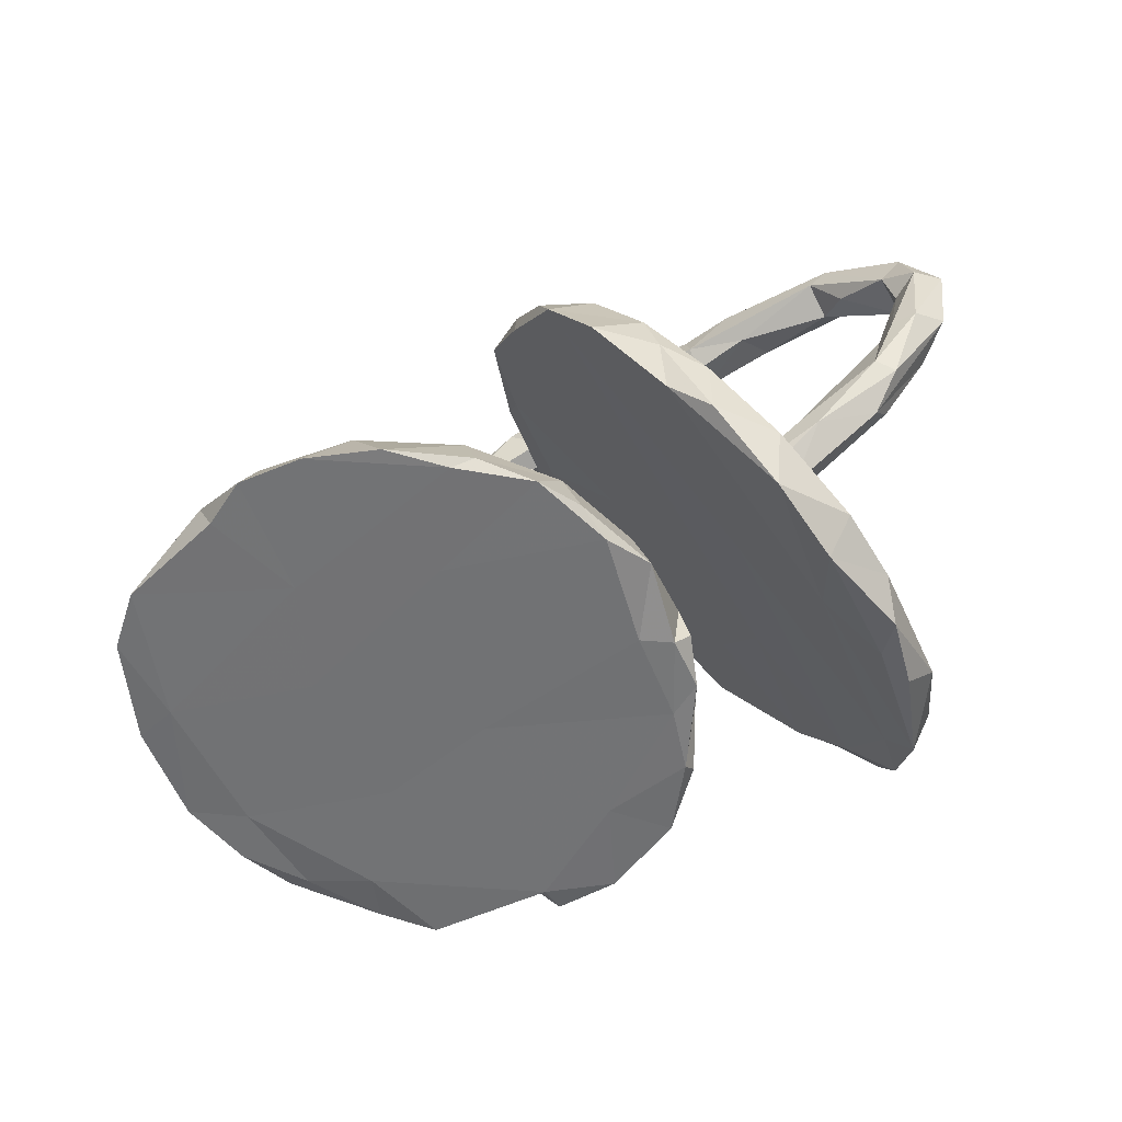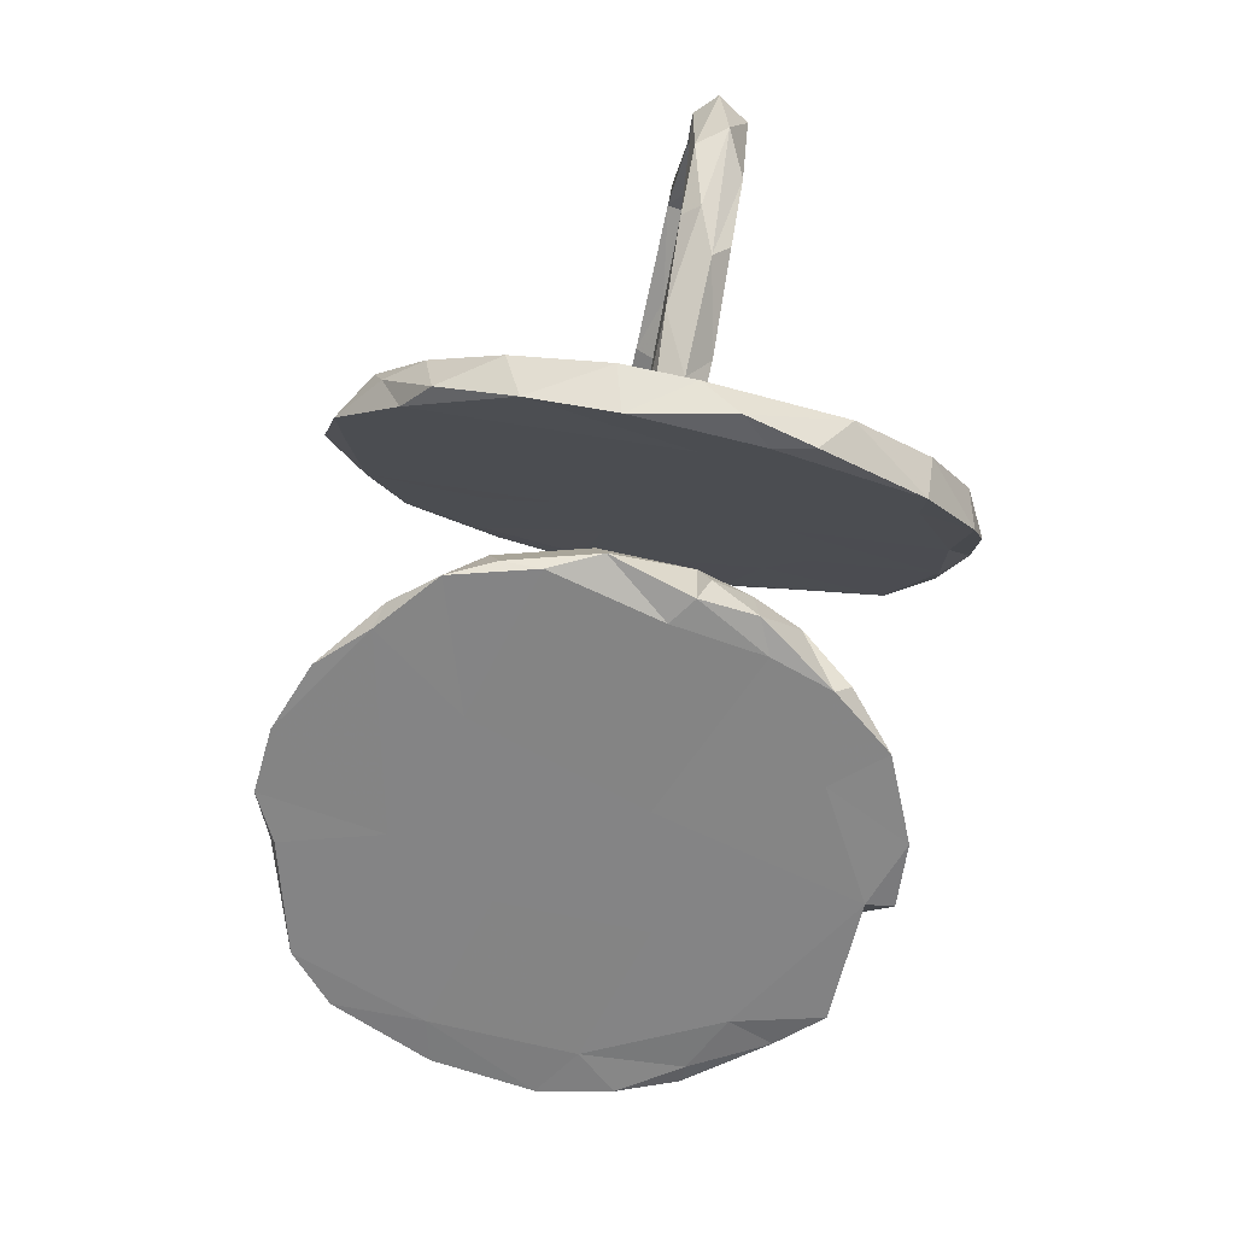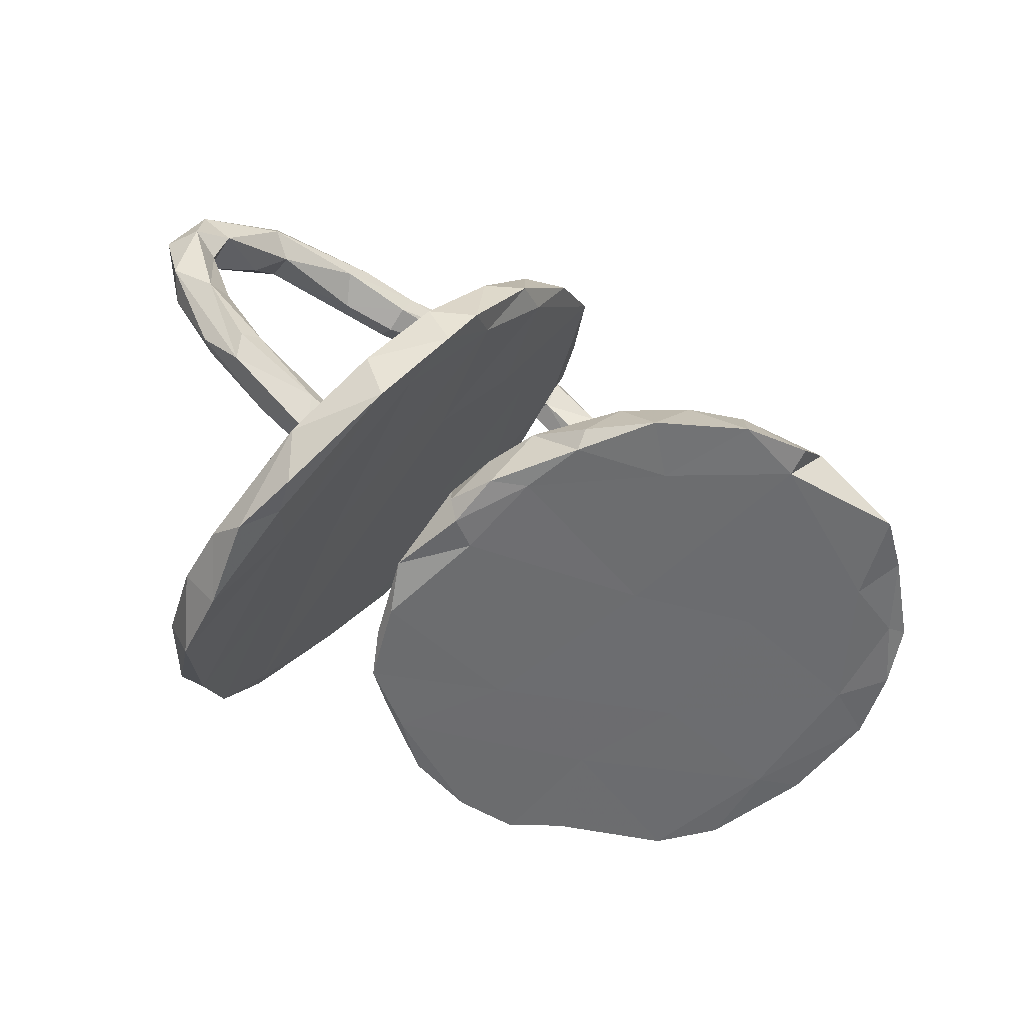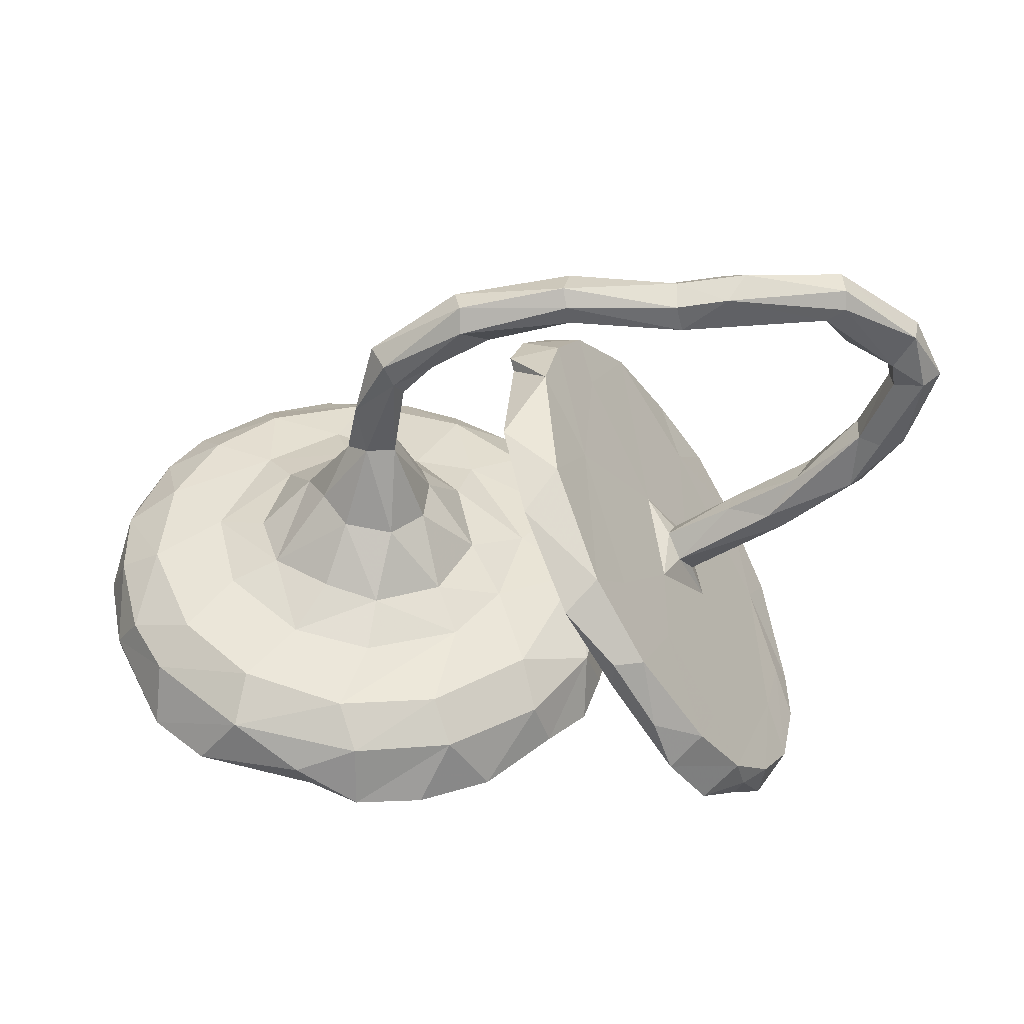
<metadata>
{"format":"obj","ext":"obj","renderer":"f3d","projection":"perspective","resolution":1024,"background":"white","views":[{"elev":-58.4,"azim":30.0,"up":"+Z"},{"elev":-67.0,"azim":78.1,"up":"+Z"},{"elev":-57.1,"azim":148.5,"up":"+Z"},{"elev":45.9,"azim":-2.7,"up":"+Z"}]}
</metadata>
<code>
v 0.07635 0.2143 -0.1884
v 0.3116 -0.04534 -0.01615
v 0.4803 -0.04201 0.09637
v -0.2822 0.02121 0.5146
v 0.4099 0.05106 0.595
v -0.002117 0.01721 -0.005617
v -0.002117 -0.07361 0.2895
v -0.3402 -0.4865 -0.03529
v 0.5452 0.05035 -0.4835
v -0.1996 0.09558 0.1206
v 0.09149 0.2172 0.1445
v 0.6964 0.03176 0.4007
v -0.0415 -0.04374 0.3521
v -0.1043 -0.04498 0.04557
v -0.3198 0.4167 0.002569
v 0.58 -0.01308 0.6472
v 0.7367 0.04072 0.5192
v 0.1981 -0.4344 0.1299
v -0.21 0.203 0.03935
v -0.1188 -0.008647 0.6315
v -0.6637 0.351 -0.02407
v 0.7612 0.01475 0.3058
v 0.6106 0.04516 0.1419
v -0.3495 0.2087 0.06318
v 0.4999 0.1361 -0.3341
v -0.01629 -0.2939 -0.01586
v -0.526 0.4416 -0.0347
v 0.03965 0.3262 -0.1871
v 0.4087 -0.4447 -0.2339
v -0.5166 0.000847 0.08094
v -0.7033 0.1343 0.04373
v 0.452 0.04741 0.0475
v 0.435 0.005862 -0.01243
v 0.3781 -0.1832 -0.2803
v -0.3893 -0.03577 0.1885
v 0.08402 0.05209 0.6484
v 0.784 -0.00294 0.428
v -0.3423 -0.5278 -0.1385
v 0.2798 -0.0009 0.5562
v -0.6363 -0.4249 -0.1122
v -0.2679 0.1288 0.1359
v 0.2994 0.4426 -0.1723
v 0.000538 0.2686 -0.02814
v 0.6809 0.04781 0.4783
v -0.2483 -0.02945 0.3008
v 0.2518 0.2024 -0.09724
v 0.05594 -0.3795 0.2115
v -0.1282 0.1088 0.04318
v 0.6361 -0.0411 0.1765
v -0.7951 0.153 -0.1033
v -0.643 0.3915 -0.1125
v -0.1992 -0.05899 0.1495
v 0.5796 0.03635 0.6449
v 0.5455 -0.03453 0.5962
v -0.1242 0.3674 -0.01472
v 0.5399 -0.0349 -0.3897
v 0.2727 -0.1111 0.01213
v 0.5446 0.02479 0.5654
v -0.4515 -0.4914 -0.08003
v 0.6017 0.01479 0.1037
v -0.06605 -0.01461 0.5585
v -0.3032 0.04708 0.3056
v -0.7599 0.2596 -0.0911
v -0.05564 -0.1418 0.006243
v 0.512 -0.1108 -0.4819
v -0.2604 0.04558 0.2863
v 0.3637 -0.0299 0.647
v 0.3088 0.04169 -0.01369
v -0.507 0.365 0.02244
v 0.366 -0.04092 -0.1291
v 0.5862 0.05568 0.599
v 0.07778 0.4283 0.1623
v -0.5413 -0.3463 0.03435
v -0.5123 0.2149 0.04575
v -0.3123 -0.294 0.03406
v -0.229 0.4793 -0.06304
v 0.0798 0.1199 -0.03188
v 0.2935 0.004107 0.008113
v 0.5131 -0.0404 0.06726
v 0.3984 0.3541 -0.3183
v 0.09106 0.05268 0.6089
v 0.58 -0.03318 0.6189
v -0.3375 0.004125 0.2823
v -0.05157 0.441 -0.1763
v -0.008949 -0.3921 -0.1737
v 0.09601 0.2663 -0.1001
v -0.09791 0.02298 0.5421
v -0.0926 -0.4731 -0.1627
v 0.02094 -0.2454 0.2606
v 0.5231 -0.279 -0.3627
v -0.3294 0.5203 -0.1457
v 0.5416 0.2158 -0.3997
v -0.8037 -0.1623 -0.09551
v -0.7278 0.2633 -0.01261
v -0.2068 0.5108 -0.163
v 0.342 0.4773 -0.2151
v 0.2634 -0.285 0.02838
v -0.3015 -0.0362 0.3069
v -0.5642 -0.4254 -0.0203
v 0.5932 -0.01248 0.5266
v -0.01723 0.2017 0.3166
v -0.1258 0.03814 0.624
v -0.2948 -0.2037 0.06771
v 0.6943 0.04981 0.2571
v 0.1585 0.2714 0.04136
v -0.2224 0.0285 0.4421
v 0.1421 -0.4495 0.07987
v 0.3368 0.03797 -0.05486
v -0.3736 0.3047 0.02628
v -0.7222 -0.184 -0.1077
v 0.2322 0.461 0.0635
v 0.4196 0.03511 0.07359
v 0.1757 -0.2632 0.1593
v 0.2576 0.07885 0.03133
v 0.4977 -0.2502 -0.4541
v -0.1441 -0.2455 0.01533
v -0.2437 -0.03771 0.4733
v 0.343 0.09619 -0.09673
v -0.174 -0.1593 0.05169
v -0.4287 -0.4825 -0.1316
v 0.1724 0.1021 -0.1606
v -0.09807 0.2089 0.004774
v -0.7252 -0.3447 -0.1032
v -0.4634 0.1452 -0.1363
v 0.3822 -0.007472 0.5727
v -0.1303 0.3544 -0.1715
v 0.2724 -0.02741 0.6322
v -0.8076 -0.1606 -0.06987
v 0.1441 -0.2531 0.07391
v 0.1613 0.08417 -0.1006
v 0.39 -0.4585 -0.1604
v -0.1312 -0.226 -0.1643
v 0.4626 -0.3871 -0.2695
v -0.4496 -0.2522 0.04693
v -0.6579 -0.2274 0.04478
v 0.7455 -0.03915 0.4314
v -0.1962 0.05354 0.5248
v 0.1414 -0.2218 -0.1725
v 0.6447 -0.01626 0.2803
v -0.01889 0.3853 -0.08244
v -0.01147 0.1819 0.3007
v 0.3216 -0.5052 -0.1905
v 0.3113 -0.4771 -0.04082
v -0.4875 -0.1011 0.08099
v 0.4458 0.3479 -0.3887
v 0.2599 0.0512 0.6226
v -0.1187 -0.03728 0.5941
v -0.3526 0.1081 0.1586
v 0.4995 -0.174 -0.3289
v 0.2577 0.4991 -0.0647
v 0.2565 -0.4866 -0.09273
v -0.7965 0.1077 -0.007841
v 0.6617 -0.01378 0.1624
v 0.142 -0.4436 0.1344
v 0.1539 0.1041 0.0516
v -0.6218 0.2772 0.03342
v 0.16 -0.07776 -0.09042
v 0.5674 -0.01265 -0.4414
v -0.7124 -0.2877 -0.005918
v -0.72 0.2598 -0.1079
v 0.727 -0.03555 0.2858
v 0.5619 -0.1279 -0.422
v -0.3182 -0.01769 0.3966
v -0.1855 0.0285 0.1447
v 0.6813 -0.03985 0.2797
v 0.3714 0.05277 0.6362
v 0.4463 0.01351 -0.3861
v 0.1523 0.2656 0.1867
v -0.373 -0.307 -0.1395
v 0.498 0.1009 -0.4644
v -0.565 0.4648 -0.1297
v 0.2839 -0.0349 0.585
v 0.2781 0.04707 0.5699
v 0.1617 0.4831 0.06264
v 0.1382 0.1857 -0.1836
v -0.7268 -0.0431 0.04782
v -0.5733 -0.1275 0.05622
v 0.6493 0.03266 0.2791
v 0.4075 -0.004617 0.08312
v 0.04646 0.112 0.347
v 0.3996 -0.4108 -0.3091
v 0.1499 0.08303 -0.1916
v -0.1888 -0.3984 0.001265
v 0.5328 -0.01291 0.1688
v 0.1167 -0.3335 0.2492
v -0.2615 -0.1087 0.1563
v -0.403 0.4848 -0.05164
v -0.3478 -0.09634 0.1713
v 0.1851 -0.1405 0.009327
v -0.8317 -0.008018 -0.07758
v 0.07869 -0.03463 0.6109
v -0.7319 0.07822 -0.1092
v 0.1331 0.3681 0.2126
v -0.2607 -0.02993 0.5119
v -0.7659 -0.1842 -0.000727
v -0.8272 0.02188 -0.09521
v 0.6952 -0.01525 0.4152
v 0.08048 0.2515 0.2964
v 0.2499 -0.5191 -0.07576
v -0.4205 0.03753 0.158
v -0.6046 0.03338 0.05562
v 0.1052 -0.3037 -0.1857
v 0.7199 -0.02243 0.5366
v 0.1503 -0.1549 -0.1929
v 0.07883 0.03039 0.5824
v -0.2376 0.09579 -0.1575
v 0.054 -0.1383 0.3432
v -0.3313 0.4696 -0.1548
v 0.1087 -0.05524 0.1233
v 0.002585 -0.371 -0.07466
v 0.3775 0.4474 -0.2851
v 0.5146 0.1648 -0.471
v 0.1181 3.4e-05 0.2407
v 0.6826 -0.03342 0.478
v 0.3571 0.3556 -0.122
v 0.4143 0.4385 -0.2099
v 0.1871 -0.06533 -0.1728
v 0.0412 0.3563 -0.1593
v 0.0678 -0.008726 0.6702
v 0.4565 -0.3715 -0.3618
v -0.3656 -0.4152 0.01871
v 0.3272 0.4771 -0.08893
v -0.1275 0.4499 -0.07505
v -0.09856 0.05561 0.5889
v -0.01069 -0.2144 0.312
v 0.073 -0.03346 0.6445
v 0.01348 0.2934 0.2748
v -0.7995 -0.02793 0.002779
v -0.461 -0.1188 -0.1338
v -0.6087 0.3076 -0.1251
v -0.2264 -0.01935 0.4398
v -0.2212 -0.5191 -0.1507
v 0.2174 -0.494 0.01825
v -0.466 0.1374 0.07751
v 0.3398 -0.04774 -0.2247
v 0.1365 0.1775 -0.1039
v 0.5718 0.04403 0.1643
v -0.788 0.1823 -0.04415
v 0.749 0.05308 0.4266
v 0.3402 -0.03252 -0.05543
v 0.03094 -0.3793 -0.1567
v -0.3897 -0.1731 0.08607
v 0.09936 0.04917 -0.1902
v 0.4818 0.3538 -0.3088
v 0.103 -0.05907 -0.03643
v -0.292 0.05114 0.4322
v 0.3485 -0.3823 -0.09888
v 0.2774 0.02005 0.6489
v 0.208 0.4661 -0.0335
v -0.1628 -0.4649 -0.05418
v 0.3996 0.01617 0.6673
v 0.1127 -0.2363 -0.08687
f 16 203 53
f 16 53 251
f 197 214 44
f 139 12 178
f 56 162 158
f 170 65 167
f 53 203 17
f 53 17 71
f 58 5 71
f 166 53 71
f 166 251 53
f 71 5 166
f 146 251 166
f 5 146 166
f 5 173 146
f 248 251 146
f 219 248 36
f 248 146 36
f 20 219 102
f 102 219 36
f 17 44 71
f 44 100 58
f 214 100 44
f 44 58 71
f 58 125 5
f 125 39 173
f 125 173 5
f 39 205 173
f 173 205 81
f 146 173 81
f 36 146 81
f 205 224 81
f 36 81 224
f 224 102 36
f 205 61 87
f 205 87 224
f 4 20 102
f 37 22 239
f 239 17 37
f 239 44 17
f 12 197 44
f 239 12 44
f 87 137 224
f 87 106 137
f 137 4 102
f 246 4 137
f 137 102 224
f 137 106 246
f 106 66 246
f 22 104 239
f 104 12 239
f 178 12 104
f 237 178 104
f 180 207 213
f 13 207 180
f 13 141 7
f 141 13 180
f 231 45 106
f 45 66 106
f 246 163 4
f 246 66 62
f 153 60 22
f 104 22 60
f 237 184 178
f 60 23 104
f 47 154 185
f 154 47 107
f 185 154 18
f 59 40 120
f 40 59 99
f 232 169 85
f 232 38 169
f 88 232 85
f 38 8 59
f 38 232 250
f 8 38 250
f 250 232 88
f 199 142 131
f 142 199 151
f 142 29 131
f 59 8 99
f 151 199 107
f 143 199 131
f 233 199 143
f 216 244 211
f 233 143 18
f 199 233 107
f 233 18 154
f 107 233 154
f 3 139 184
f 153 49 79
f 98 163 83
f 35 98 83
f 117 45 231
f 45 117 98
f 165 49 161
f 49 165 139
f 3 49 139
f 161 153 22
f 161 49 153
f 98 117 163
f 163 194 4
f 163 117 194
f 87 231 106
f 139 197 12
f 165 197 139
f 37 161 22
f 136 161 37
f 165 136 197
f 165 161 136
f 117 231 87
f 61 117 87
f 203 136 37
f 136 214 197
f 203 214 136
f 194 20 4
f 194 117 147
f 147 20 194
f 147 117 61
f 147 226 20
f 191 147 61
f 191 226 147
f 191 61 205
f 39 191 205
f 226 191 172
f 191 39 172
f 125 172 39
f 58 54 125
f 58 100 54
f 214 54 100
f 54 214 82
f 82 214 203
f 203 37 17
f 226 219 20
f 127 248 219
f 219 226 127
f 127 67 248
f 127 172 67
f 226 172 127
f 248 67 251
f 54 172 125
f 172 54 67
f 134 75 103
f 113 97 57
f 208 230 171
f 171 230 51
f 244 145 211
f 211 145 80
f 111 222 150
f 111 150 174
f 174 249 72
f 174 150 249
f 111 215 222
f 42 249 150
f 15 76 187
f 215 216 222
f 216 96 222
f 150 222 96
f 150 96 42
f 223 84 95
f 76 223 95
f 187 76 91
f 27 187 171
f 216 211 96
f 211 42 96
f 38 59 120
f 84 126 95
f 126 208 95
f 95 208 91
f 208 171 187
f 91 208 187
f 47 185 225
f 89 47 225
f 225 185 207
f 220 181 115
f 90 220 115
f 133 90 149
f 133 220 90
f 202 85 132
f 241 85 202
f 34 142 235
f 181 142 34
f 123 99 159
f 252 241 202
f 210 241 252
f 235 142 151
f 159 73 135
f 159 99 73
f 73 221 134
f 221 75 134
f 221 116 75
f 221 183 116
f 116 183 26
f 26 210 252
f 97 247 57
f 123 40 99
f 26 250 210
f 192 110 196
f 206 229 124
f 206 132 229
f 132 206 243
f 70 149 25
f 157 217 130
f 176 177 201
f 6 64 245
f 2 70 240
f 57 70 2
f 201 144 30
f 177 144 201
f 209 155 189
f 2 179 78
f 57 2 78
f 79 2 240
f 79 3 2
f 33 79 240
f 30 144 200
f 200 35 83
f 144 35 200
f 144 188 35
f 52 14 164
f 2 3 179
f 179 3 184
f 79 33 60
f 188 98 35
f 98 186 45
f 188 186 98
f 52 164 45
f 45 186 52
f 79 49 3
f 153 79 60
f 110 93 196
f 189 129 209
f 251 67 16
f 67 82 16
f 54 82 67
f 82 203 16
f 115 65 162
f 179 184 112
f 213 57 114
f 57 78 114
f 33 240 108
f 245 157 130
f 217 243 182
f 237 104 23
f 139 178 184
f 11 7 141
f 45 164 66
f 83 163 246
f 62 83 246
f 237 23 32
f 112 184 237
f 209 7 11
f 66 164 10
f 83 62 148
f 148 62 66
f 23 60 32
f 112 237 32
f 200 83 148
f 60 33 32
f 33 108 32
f 78 179 112
f 78 112 68
f 112 32 68
f 32 108 68
f 78 68 114
f 114 68 118
f 46 189 155
f 164 14 48
f 14 6 48
f 234 30 200
f 201 30 234
f 240 70 108
f 108 70 118
f 68 108 118
f 245 130 77
f 31 176 201
f 176 31 152
f 228 176 152
f 190 228 152
f 130 217 182
f 93 128 190
f 229 110 192
f 204 132 243
f 204 243 217
f 138 204 217
f 128 195 228
f 190 128 228
f 252 138 157
f 157 138 217
f 228 195 176
f 245 252 157
f 235 151 46
f 46 151 189
f 144 242 188
f 52 119 14
f 119 64 14
f 14 64 6
f 103 186 188
f 186 119 52
f 189 107 129
f 129 107 89
f 18 97 113
f 107 47 89
f 185 18 113
f 29 220 133
f 29 181 220
f 120 40 169
f 169 38 120
f 85 169 132
f 131 133 149
f 133 131 29
f 250 88 210
f 88 241 210
f 99 221 73
f 99 8 221
f 8 183 221
f 8 250 183
f 250 26 183
f 143 247 97
f 143 131 247
f 18 143 97
f 29 142 181
f 238 152 94
f 152 31 94
f 94 31 156
f 31 74 156
f 122 77 43
f 75 116 103
f 107 189 151
f 135 73 134
f 195 159 135
f 131 149 247
f 252 202 138
f 123 159 128
f 128 159 195
f 202 132 204
f 40 110 169
f 40 123 110
f 110 123 93
f 123 128 93
f 115 181 167
f 213 207 185
f 89 225 7
f 209 129 89
f 119 116 64
f 77 236 86
f 77 130 236
f 114 118 215
f 234 24 74
f 234 148 24
f 148 41 24
f 24 41 19
f 19 48 122
f 41 10 19
f 105 155 11
f 101 180 198
f 158 9 92
f 25 158 92
f 50 152 238
f 196 152 50
f 192 196 50
f 192 230 124
f 182 1 175
f 182 243 1
f 31 201 74
f 6 77 122
f 9 170 212
f 56 158 25
f 213 113 57
f 89 7 209
f 185 113 213
f 225 13 7
f 115 167 65
f 90 115 162
f 90 162 56
f 181 34 167
f 90 56 149
f 110 229 169
f 132 169 229
f 247 149 70
f 195 135 176
f 176 135 177
f 135 134 177
f 64 26 245
f 116 26 64
f 26 252 245
f 247 70 57
f 144 134 242
f 177 134 144
f 134 103 242
f 242 103 188
f 103 119 186
f 103 116 119
f 138 202 204
f 156 74 69
f 19 15 109
f 122 55 19
f 215 244 216
f 28 218 86
f 126 206 208
f 206 124 208
f 208 124 230
f 160 51 230
f 160 63 51
f 63 21 51
f 167 80 145
f 92 145 244
f 72 193 111
f 72 111 174
f 249 105 72
f 223 55 140
f 76 15 55
f 76 55 223
f 69 109 15
f 69 15 27
f 27 15 187
f 46 249 42
f 140 218 84
f 140 84 223
f 171 21 27
f 21 171 51
f 80 42 211
f 28 84 218
f 28 126 84
f 122 43 55
f 77 86 43
f 24 109 74
f 24 19 109
f 141 101 227
f 101 198 227
f 212 170 145
f 9 212 92
f 170 167 145
f 167 235 80
f 160 50 63
f 50 238 63
f 192 50 160
f 192 160 230
f 1 206 126
f 243 206 1
f 46 42 235
f 238 94 63
f 236 175 86
f 167 34 235
f 140 86 218
f 21 69 27
f 21 156 69
f 69 74 109
f 19 55 15
f 55 43 140
f 46 105 249
f 114 215 111
f 168 114 111
f 11 141 72
f 11 72 105
f 168 111 193
f 72 227 193
f 72 141 227
f 198 168 193
f 65 9 158
f 212 145 92
f 235 42 80
f 25 92 244
f 1 126 28
f 175 1 28
f 25 244 215
f 118 25 215
f 94 21 63
f 94 156 21
f 140 43 86
f 227 198 193
f 130 182 121
f 118 70 25
f 130 121 236
f 65 170 9
f 196 190 152
f 56 25 149
f 180 213 198
f 198 213 168
f 114 168 213
f 11 155 209
f 66 10 41
f 66 41 148
f 234 200 148
f 46 155 105
f 48 6 122
f 10 164 48
f 10 48 19
f 201 234 74
f 76 95 91
f 93 190 196
f 229 192 124
f 6 245 77
f 162 65 158
f 241 88 85
f 141 180 101
f 225 207 13
f 175 28 86
f 236 121 175
f 121 182 175

</code>
